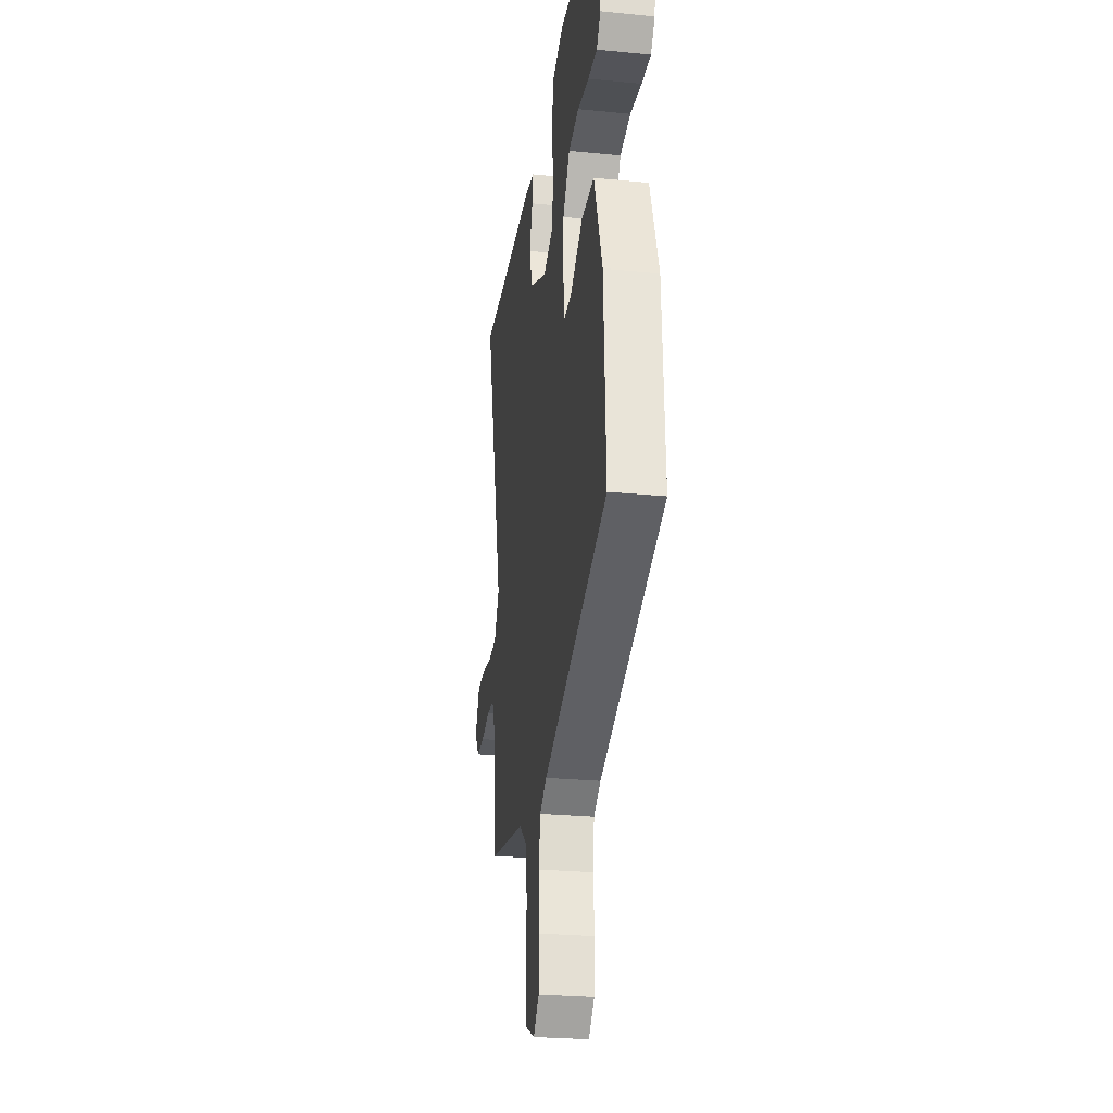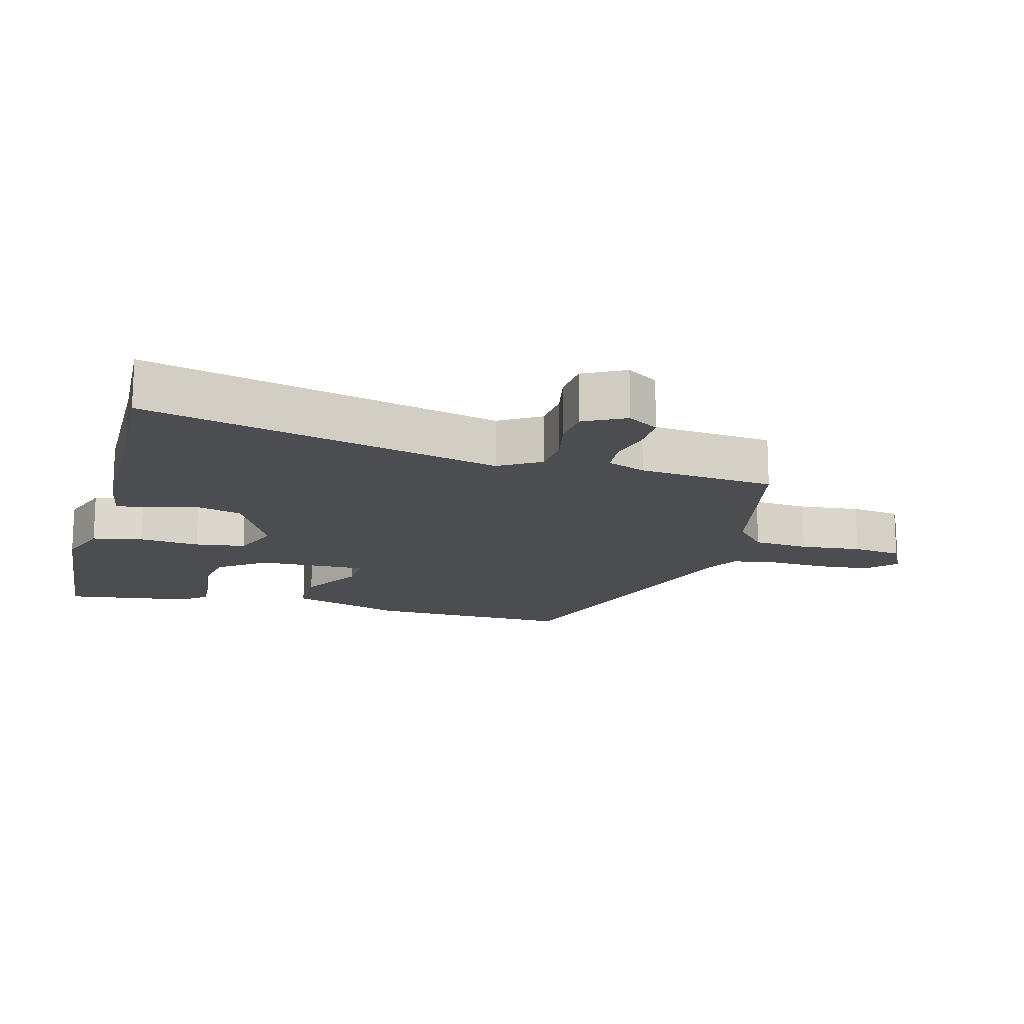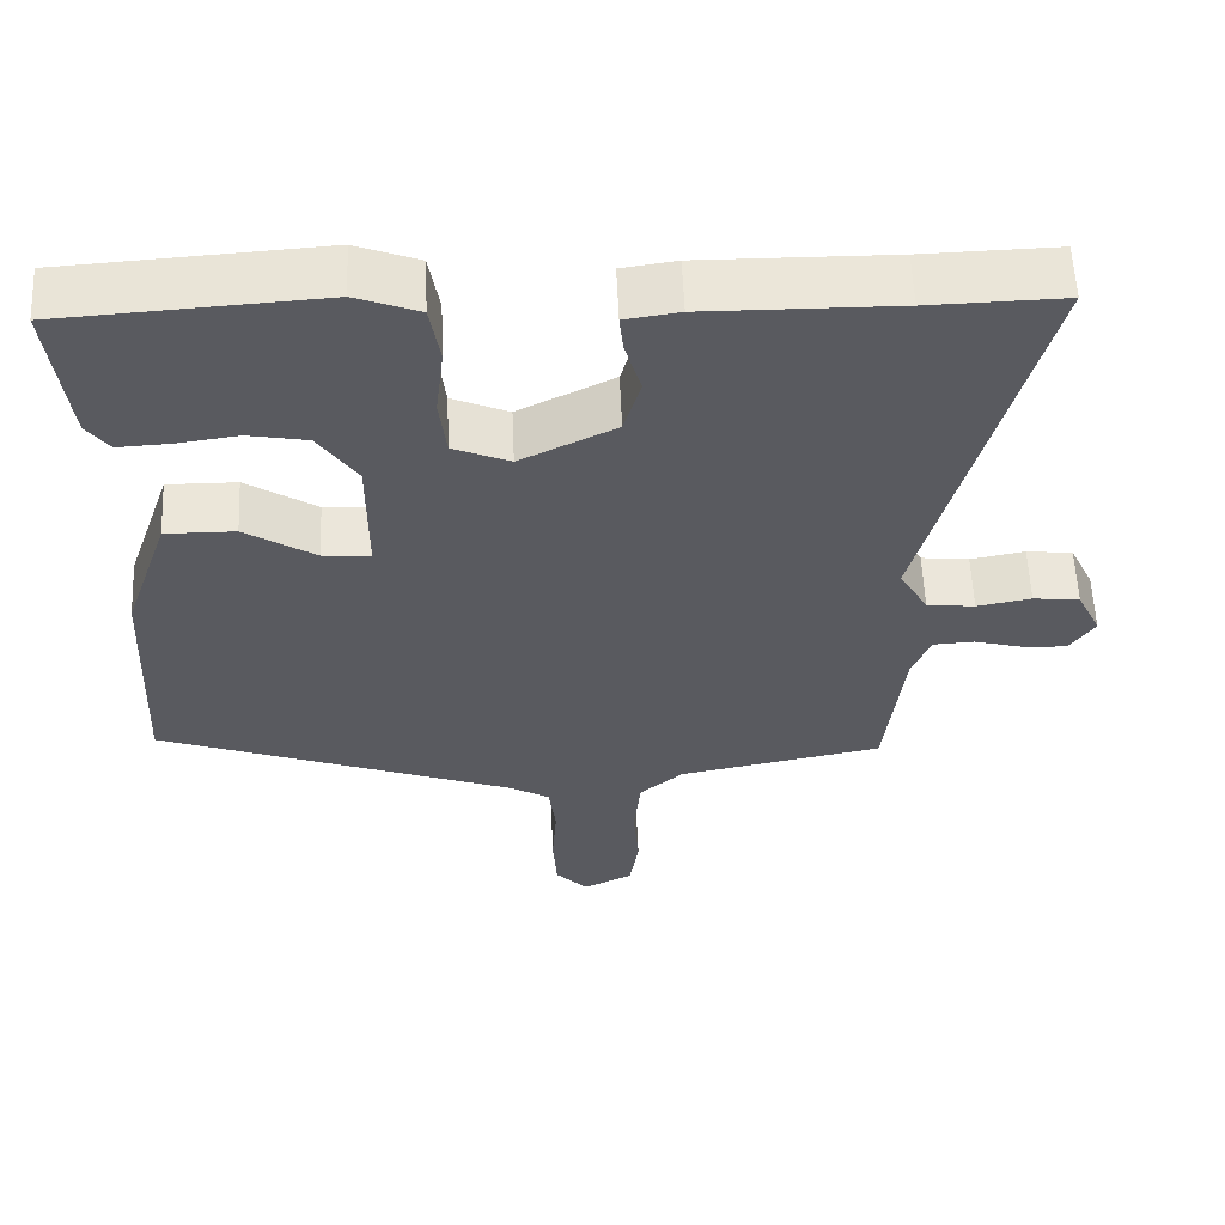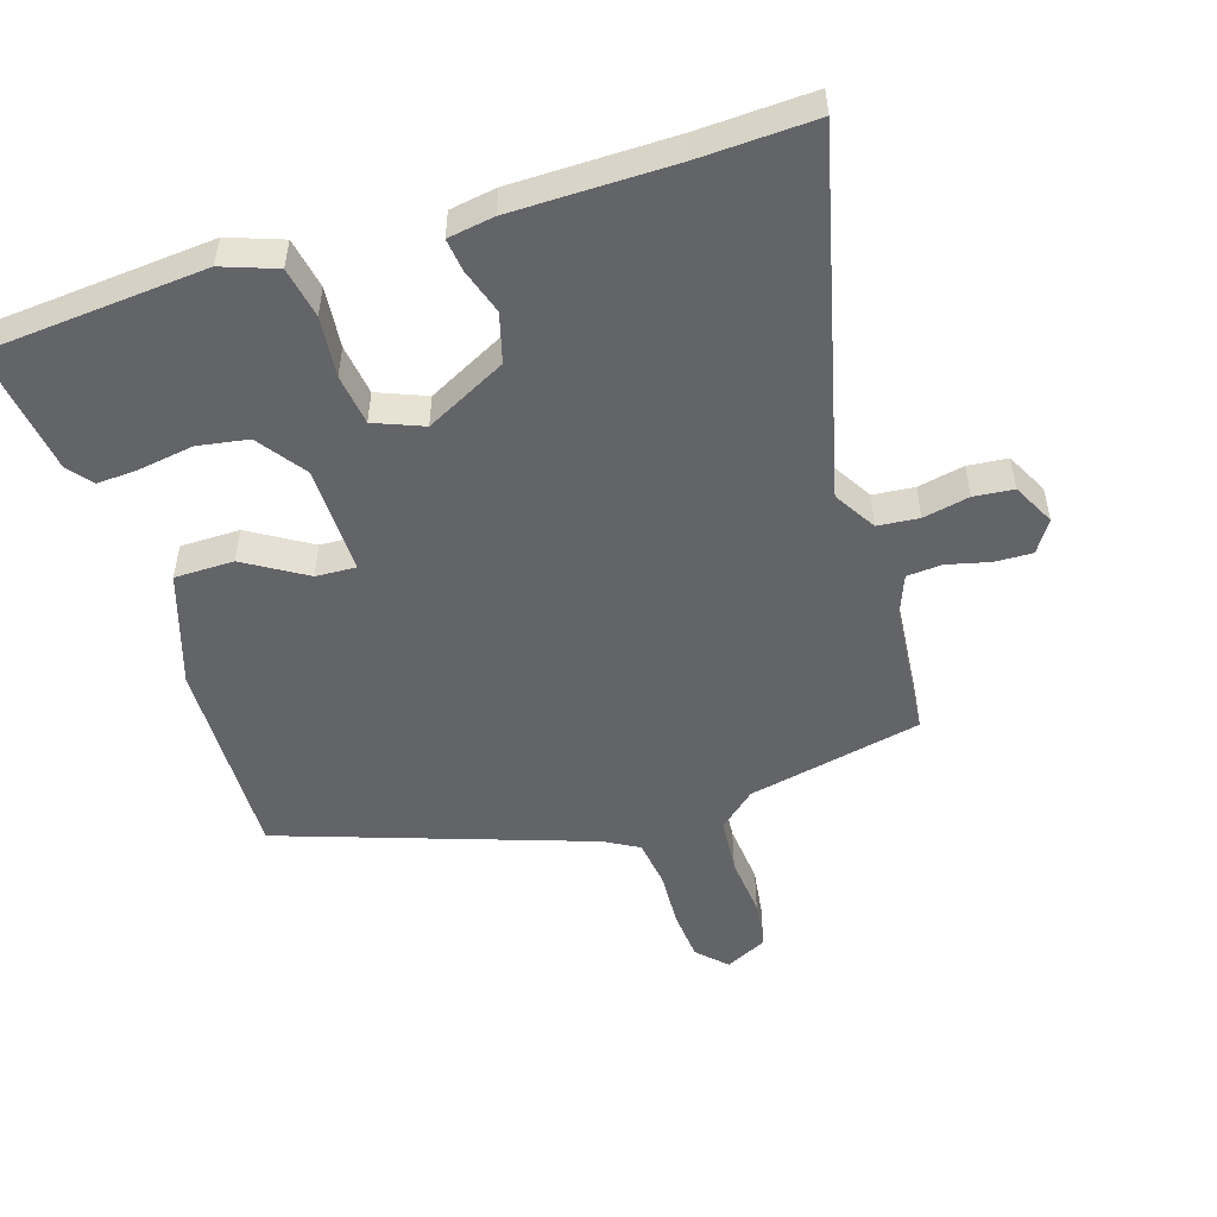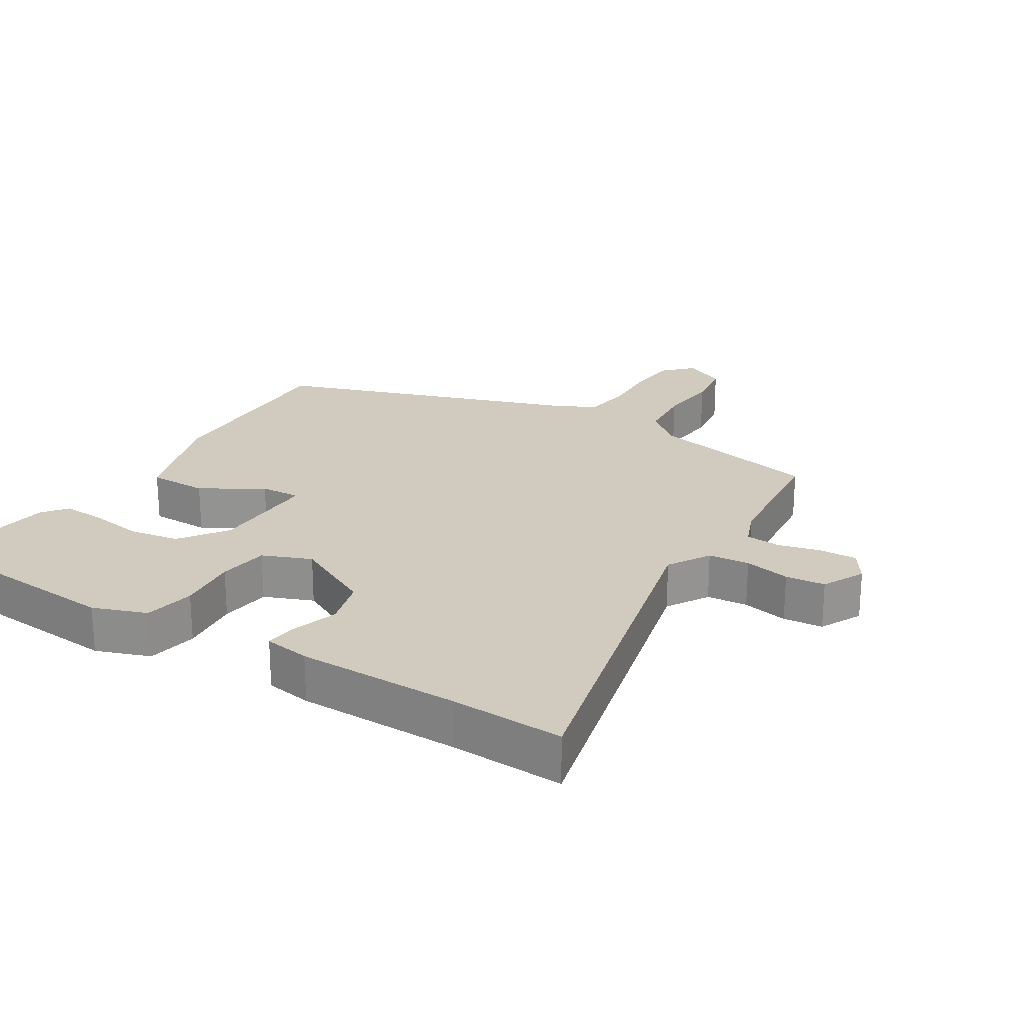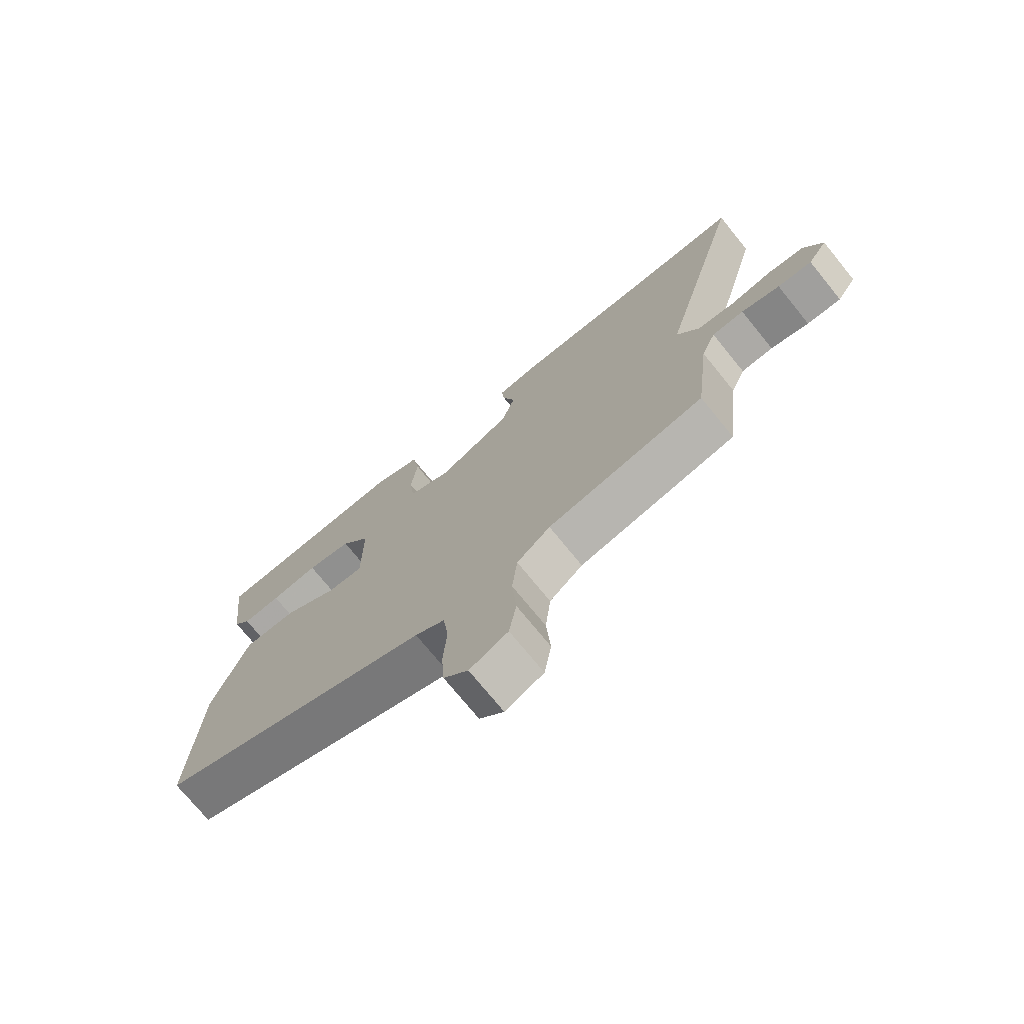
<metadata>
{"format":"obj","ext":"obj","renderer":"f3d","projection":"perspective","resolution":1024,"background":"white","views":[{"elev":-26.4,"azim":-98.8,"up":"+Z"},{"elev":-16.0,"azim":76.4,"up":"+Y"},{"elev":57.8,"azim":-2.5,"up":"+Z"},{"elev":-51.3,"azim":18.7,"up":"+Y"},{"elev":23.3,"azim":32.8,"up":"+Y"},{"elev":-73.6,"azim":39.1,"up":"+Z"}]}
</metadata>
<code>
v -0.501 0.07 -0.363
v -0.487 0.07 -0.053
v -0.428 0.07 0.118
v -0.338 0.07 0.117
v -0.247 0.07 0.059
v -0.186 0.07 0.055
v -0.186 0.07 0.22
v -0.236 0.07 0.293
v -0.312 0.07 0.307
v -0.393 0.07 0.296
v -0.458 0.07 0.293
v -0.487 0.07 0.331
v -0.51 0.07 0.525
v -0.177 0.07 0.546
v -0.096 0.07 0.515
v -0.083 0.07 0.438
v -0.094 0.07 0.346
v -0.085 0.07 0.269
v -0.012 0.07 0.238
v 0.111 0.07 0.298
v 0.133 0.07 0.372
v 0.112 0.07 0.442
v 0.107 0.07 0.491
v 0.177 0.07 0.501
v 0.423 0.07 0.498
v 0.596 0.07 0.502
v 0.453 0.07 -0.037
v 0.49 0.07 -0.101
v 0.552 0.07 -0.108
v 0.622 0.07 -0.095
v 0.682 0.07 -0.102
v 0.713 0.07 -0.166
v 0.681 0.07 -0.213
v 0.624 0.07 -0.21
v 0.56 0.07 -0.193
v 0.507 0.07 -0.196
v 0.483 0.07 -0.254
v 0.459 0.07 -0.46
v 0.195 0.07 -0.511
v 0.139 0.07 -0.558
v 0.13 0.07 -0.642
v 0.137 0.07 -0.735
v 0.125 0.07 -0.81
v 0.061 0.07 -0.84
v 0.02 0.07 -0.797
v 0.015 0.07 -0.72
v 0.021 0.07 -0.633
v 0.012 0.07 -0.562
v -0.038 0.07 -0.532
v -0.501 0 -0.363
v -0.487 0 -0.053
v -0.428 0 0.118
v -0.338 0 0.117
v -0.247 0 0.059
v -0.186 0 0.055
v -0.186 0 0.22
v -0.236 0 0.293
v -0.312 0 0.307
v -0.393 0 0.296
v -0.458 0 0.293
v -0.487 0 0.331
v -0.51 0 0.525
v -0.177 0 0.546
v -0.096 0 0.515
v -0.083 0 0.438
v -0.094 0 0.346
v -0.085 0 0.269
v -0.012 0 0.238
v 0.111 0 0.298
v 0.133 0 0.372
v 0.112 0 0.442
v 0.107 0 0.491
v 0.177 0 0.501
v 0.423 0 0.498
v 0.596 0 0.502
v 0.453 0 -0.037
v 0.49 0 -0.101
v 0.552 0 -0.108
v 0.622 0 -0.095
v 0.682 0 -0.102
v 0.713 0 -0.166
v 0.681 0 -0.213
v 0.624 0 -0.21
v 0.56 0 -0.193
v 0.507 0 -0.196
v 0.483 0 -0.254
v 0.459 0 -0.46
v 0.195 0 -0.511
v 0.139 0 -0.558
v 0.13 0 -0.642
v 0.137 0 -0.735
v 0.125 0 -0.81
v 0.061 0 -0.84
v 0.02 0 -0.797
v 0.015 0 -0.72
v 0.021 0 -0.633
v 0.012 0 -0.562
v -0.038 0 -0.532
f 45 46 47
f 44 45 47
f 43 44 47
f 42 43 47
f 41 42 47
f 40 41 47 48
f 39 40 48 49
f 1 2 3
f 49 1 3
f 39 49 3
f 38 39 3
f 37 38 3
f 33 34 35
f 32 33 35
f 31 32 35
f 30 31 35
f 29 30 35
f 28 29 35 36
f 27 28 36 37
f 25 26 27
f 24 25 27
f 23 24 27
f 22 23 27
f 21 22 27
f 20 21 27 37
f 15 16 17
f 14 15 17
f 13 14 17
f 12 13 17
f 11 12 17
f 10 11 17
f 9 10 17
f 8 9 17 18
f 7 8 18 19
f 3 4 5
f 37 3 5
f 37 5 6
f 19 20 37 6
f 6 7 19
f 96 95 94
f 96 94 93
f 96 93 92
f 96 92 91
f 96 91 90
f 97 96 90 89
f 98 97 89 88
f 52 51 50
f 52 50 98
f 52 98 88
f 52 88 87
f 52 87 86
f 84 83 82
f 84 82 81
f 84 81 80
f 84 80 79
f 84 79 78
f 85 84 78 77
f 86 85 77 76
f 76 75 74
f 76 74 73
f 76 73 72
f 76 72 71
f 76 71 70
f 86 76 70 69
f 66 65 64
f 66 64 63
f 66 63 62
f 66 62 61
f 66 61 60
f 66 60 59
f 66 59 58
f 67 66 58 57
f 68 67 57 56
f 54 53 52
f 54 52 86
f 55 54 86
f 55 86 69 68
f 68 56 55
f 1 50 51 2
f 2 51 52 3
f 3 52 53 4
f 4 53 54 5
f 5 54 55 6
f 6 55 56 7
f 7 56 57 8
f 8 57 58 9
f 9 58 59 10
f 10 59 60 11
f 11 60 61 12
f 12 61 62 13
f 13 62 63 14
f 14 63 64 15
f 15 64 65 16
f 16 65 66 17
f 17 66 67 18
f 18 67 68 19
f 19 68 69 20
f 20 69 70 21
f 21 70 71 22
f 22 71 72 23
f 23 72 73 24
f 24 73 74 25
f 25 74 75 26
f 26 75 76 27
f 27 76 77 28
f 28 77 78 29
f 29 78 79 30
f 30 79 80 31
f 31 80 81 32
f 32 81 82 33
f 33 82 83 34
f 34 83 84 35
f 35 84 85 36
f 36 85 86 37
f 37 86 87 38
f 38 87 88 39
f 39 88 89 40
f 40 89 90 41
f 41 90 91 42
f 42 91 92 43
f 43 92 93 44
f 44 93 94 45
f 45 94 95 46
f 46 95 96 47
f 47 96 97 48
f 48 97 98 49
f 49 98 50 1

</code>
